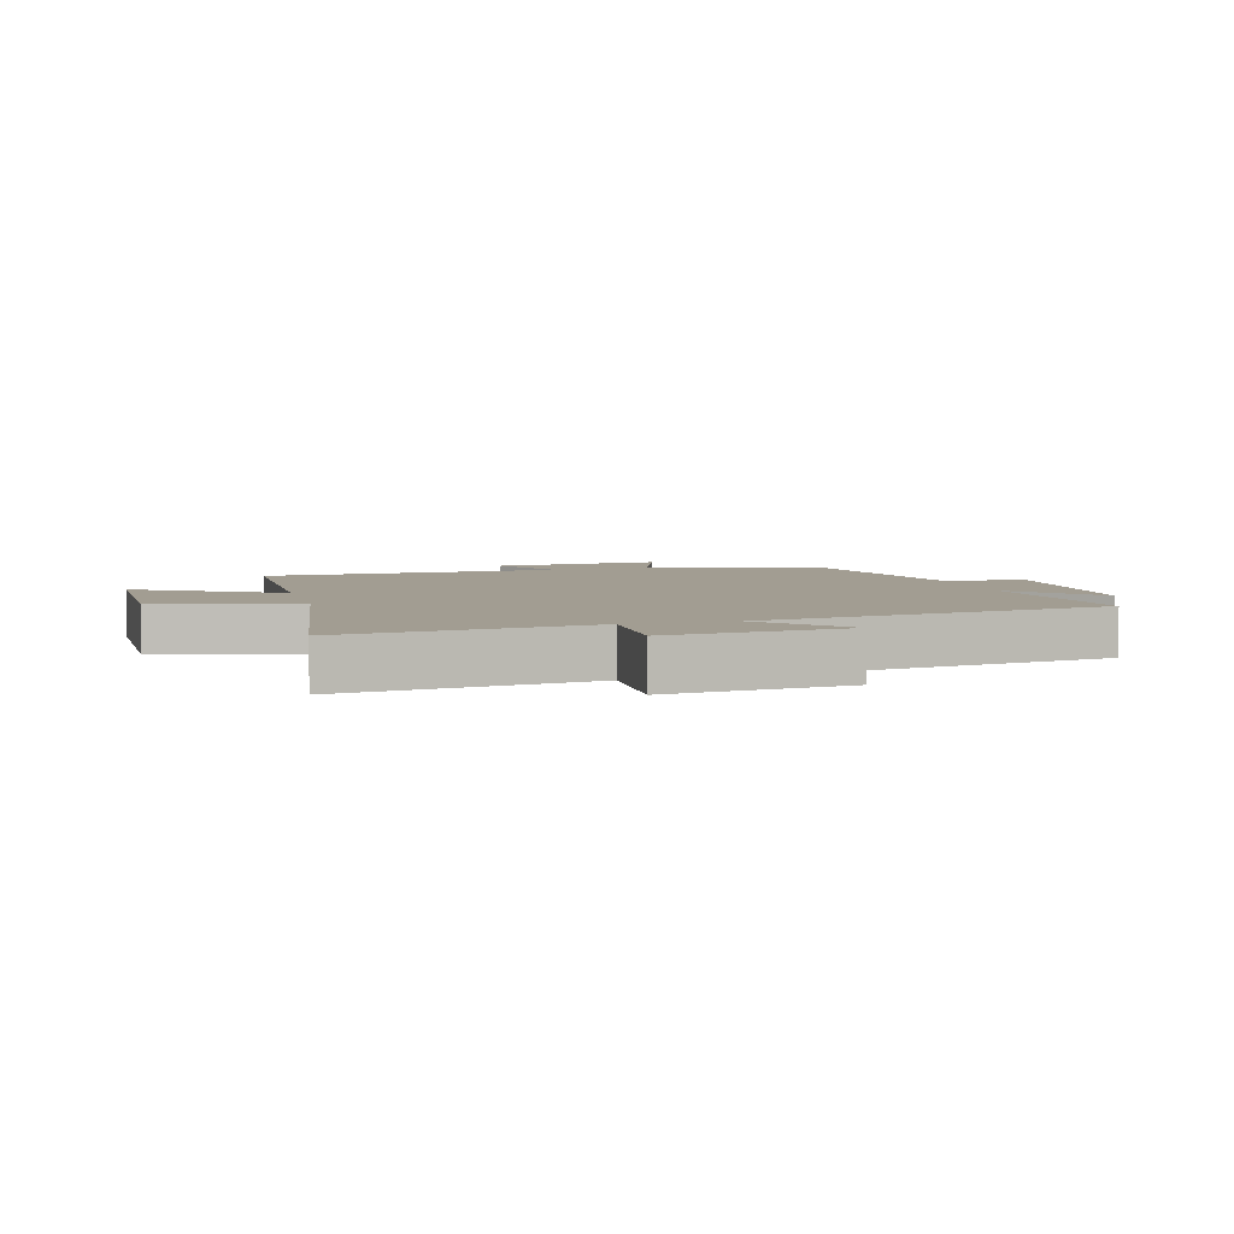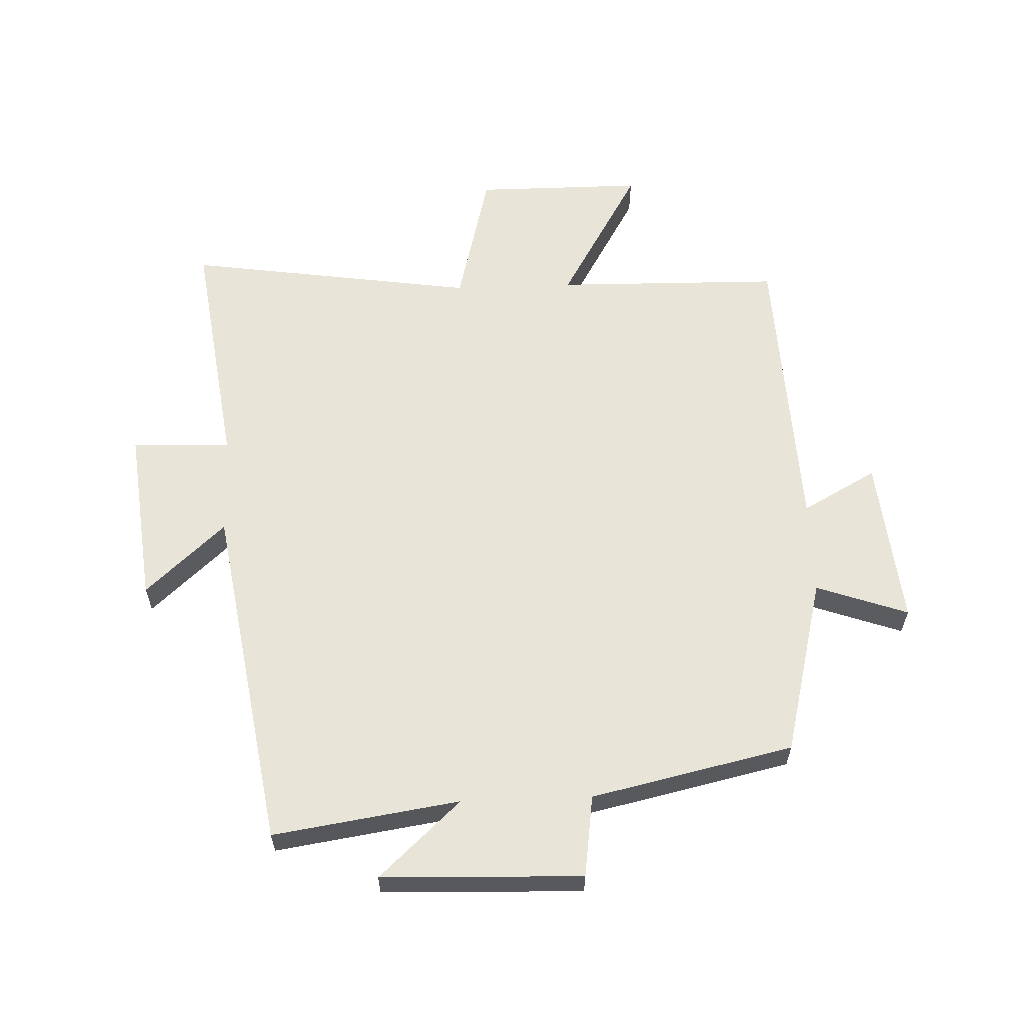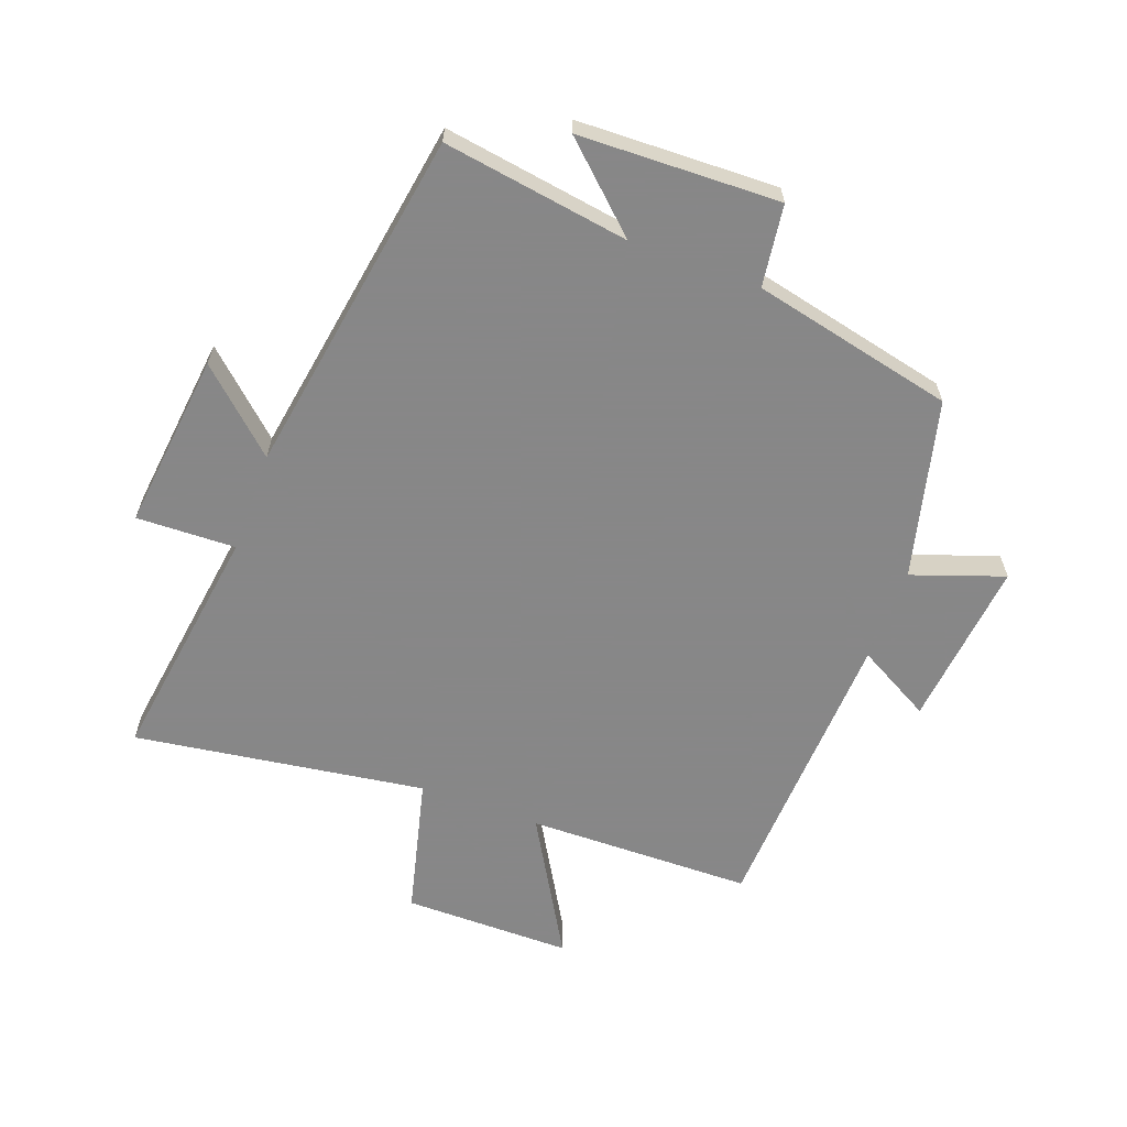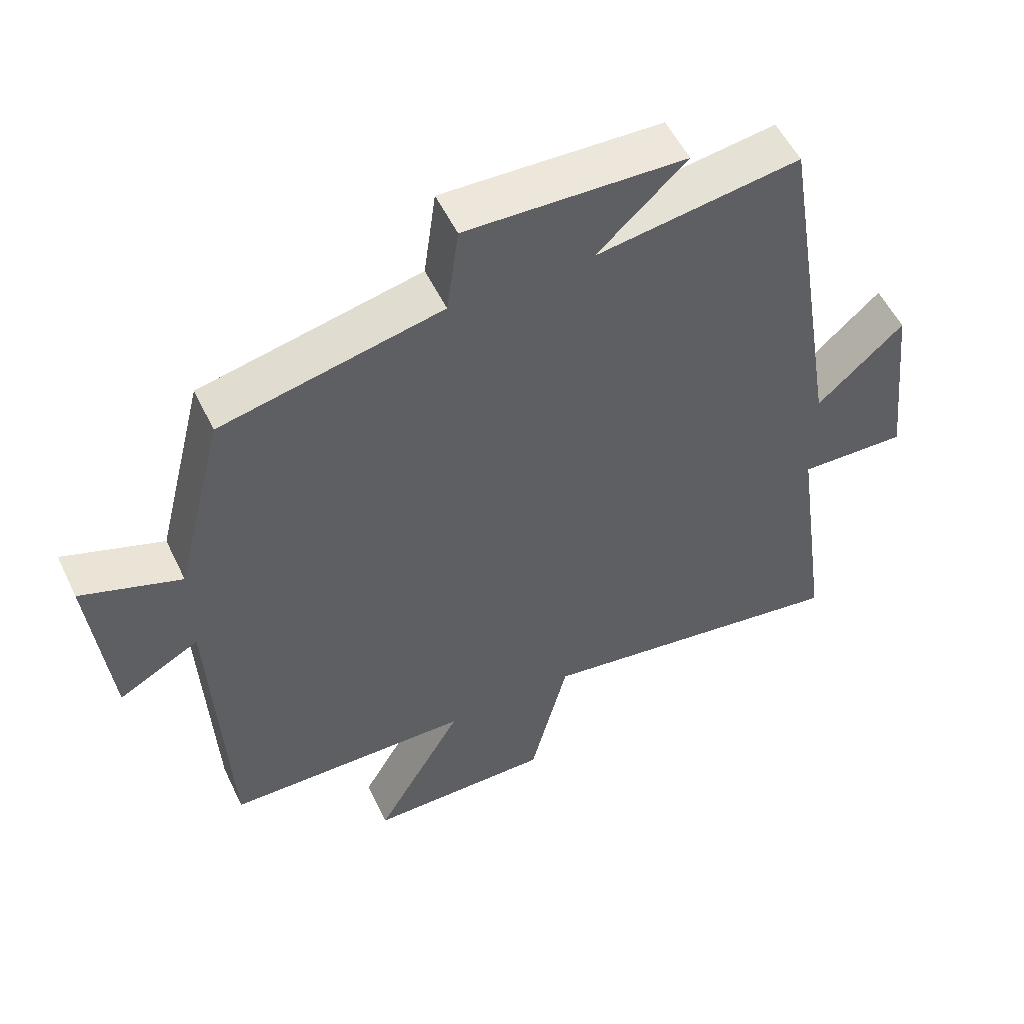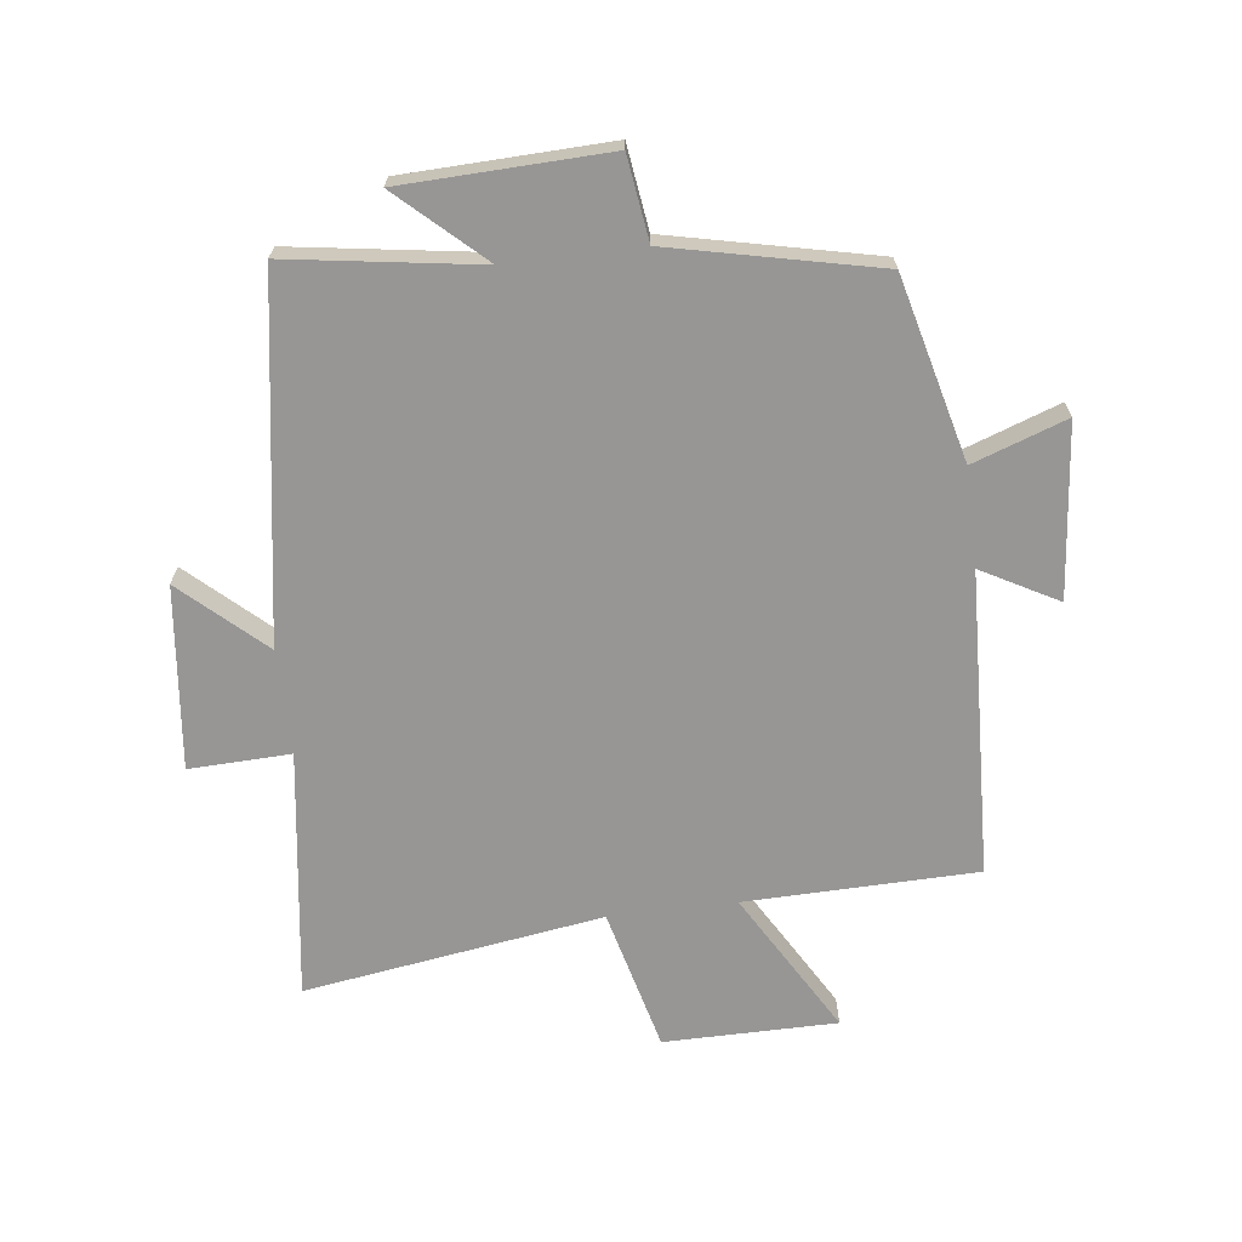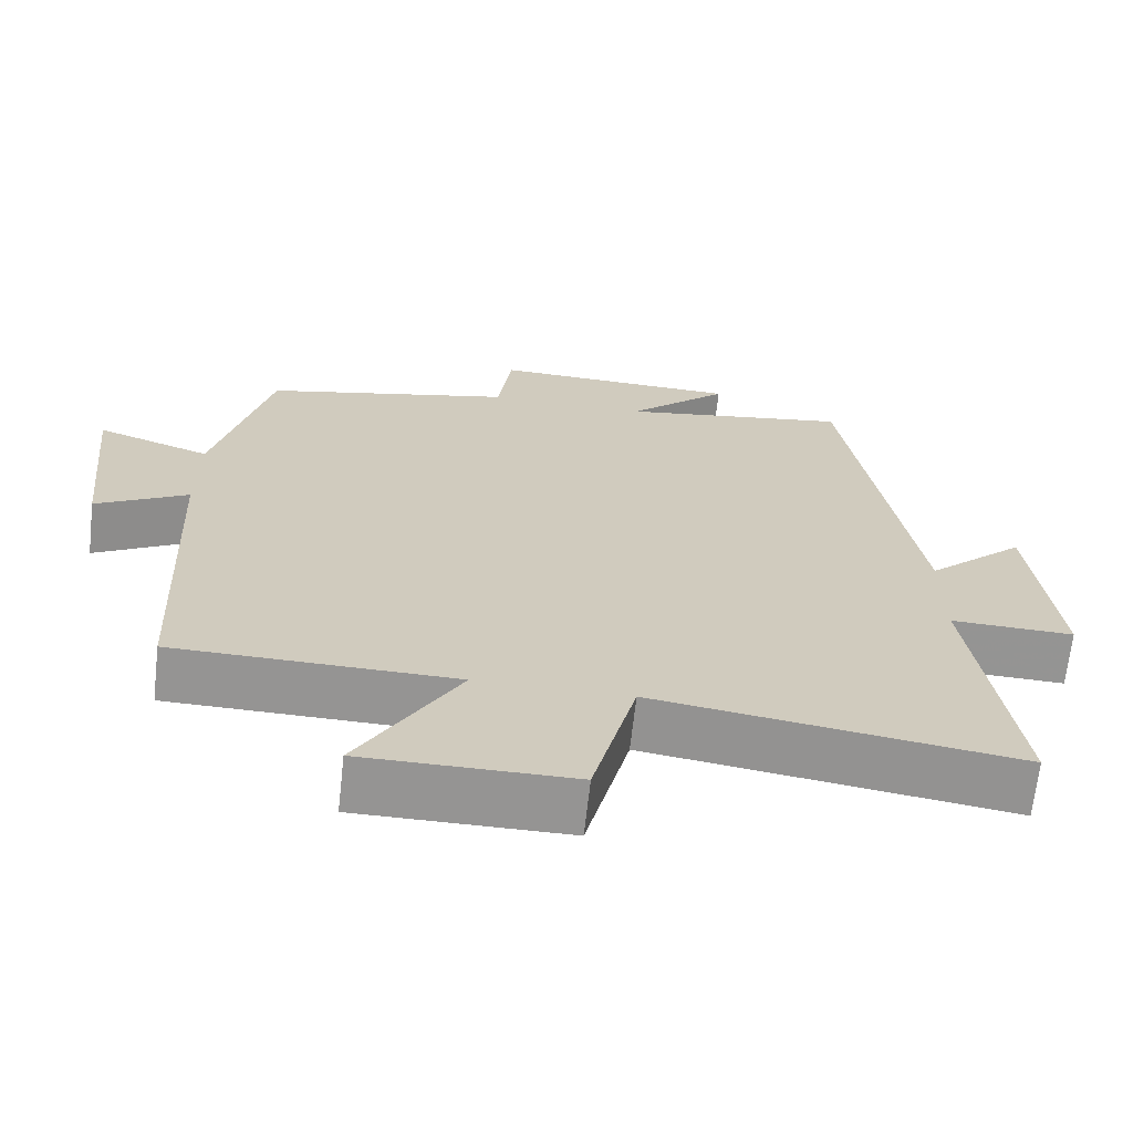
<metadata>
{"format":"obj","ext":"obj","renderer":"f3d","projection":"perspective","resolution":1024,"background":"white","views":[{"elev":4.9,"azim":-105.0,"up":"+Y"},{"elev":60.5,"azim":-2.1,"up":"+Y"},{"elev":-62.6,"azim":-20.3,"up":"+Y"},{"elev":53.8,"azim":154.7,"up":"+Z"},{"elev":-68.0,"azim":7.1,"up":"+Y"},{"elev":-67.1,"azim":173.7,"up":"+Z"}]}
</metadata>
<code>
v 0.478 0.07 -0.494
v 0.113 0.07 -0.5
v 0.243 0.07 -0.724
v -0.029 0.07 -0.724
v -0.085 0.07 -0.5
v -0.555 0.07 -0.569
v -0.5 0.07 -0.179
v -0.66 0.07 -0.184
v -0.628 0.07 0.102
v -0.5 0.07 -0.015
v -0.409 0.07 0.546
v -0.108 0.07 0.5
v -0.24 0.07 0.622
v 0.084 0.07 0.632
v 0.102 0.07 0.5
v 0.428 0.07 0.427
v 0.5 0.07 0.139
v 0.648 0.07 0.191
v 0.62 0.07 -0.081
v 0.5 0.07 -0.015
v 0.478 0 -0.494
v 0.113 0 -0.5
v 0.243 0 -0.724
v -0.029 0 -0.724
v -0.085 0 -0.5
v -0.555 0 -0.569
v -0.5 0 -0.179
v -0.66 0 -0.184
v -0.628 0 0.102
v -0.5 0 -0.015
v -0.409 0 0.546
v -0.108 0 0.5
v -0.24 0 0.622
v 0.084 0 0.632
v 0.102 0 0.5
v 0.428 0 0.427
v 0.5 0 0.139
v 0.648 0 0.191
v 0.62 0 -0.081
v 0.5 0 -0.015
f 17 18 19 20
f 15 16 17 20
f 15 20 1 2
f 12 13 14 15
f 12 15 2
f 10 11 12 2
f 7 8 9 10
f 7 10 2 3
f 5 6 7
f 5 7 3
f 3 4 5
f 40 39 38 37
f 40 37 36 35
f 22 21 40 35
f 35 34 33 32
f 22 35 32
f 22 32 31 30
f 30 29 28 27
f 23 22 30 27
f 27 26 25
f 23 27 25
f 25 24 23
f 1 21 22 2
f 2 22 23 3
f 3 23 24 4
f 4 24 25 5
f 5 25 26 6
f 6 26 27 7
f 7 27 28 8
f 8 28 29 9
f 9 29 30 10
f 10 30 31 11
f 11 31 32 12
f 12 32 33 13
f 13 33 34 14
f 14 34 35 15
f 15 35 36 16
f 16 36 37 17
f 17 37 38 18
f 18 38 39 19
f 19 39 40 20
f 20 40 21 1

</code>
